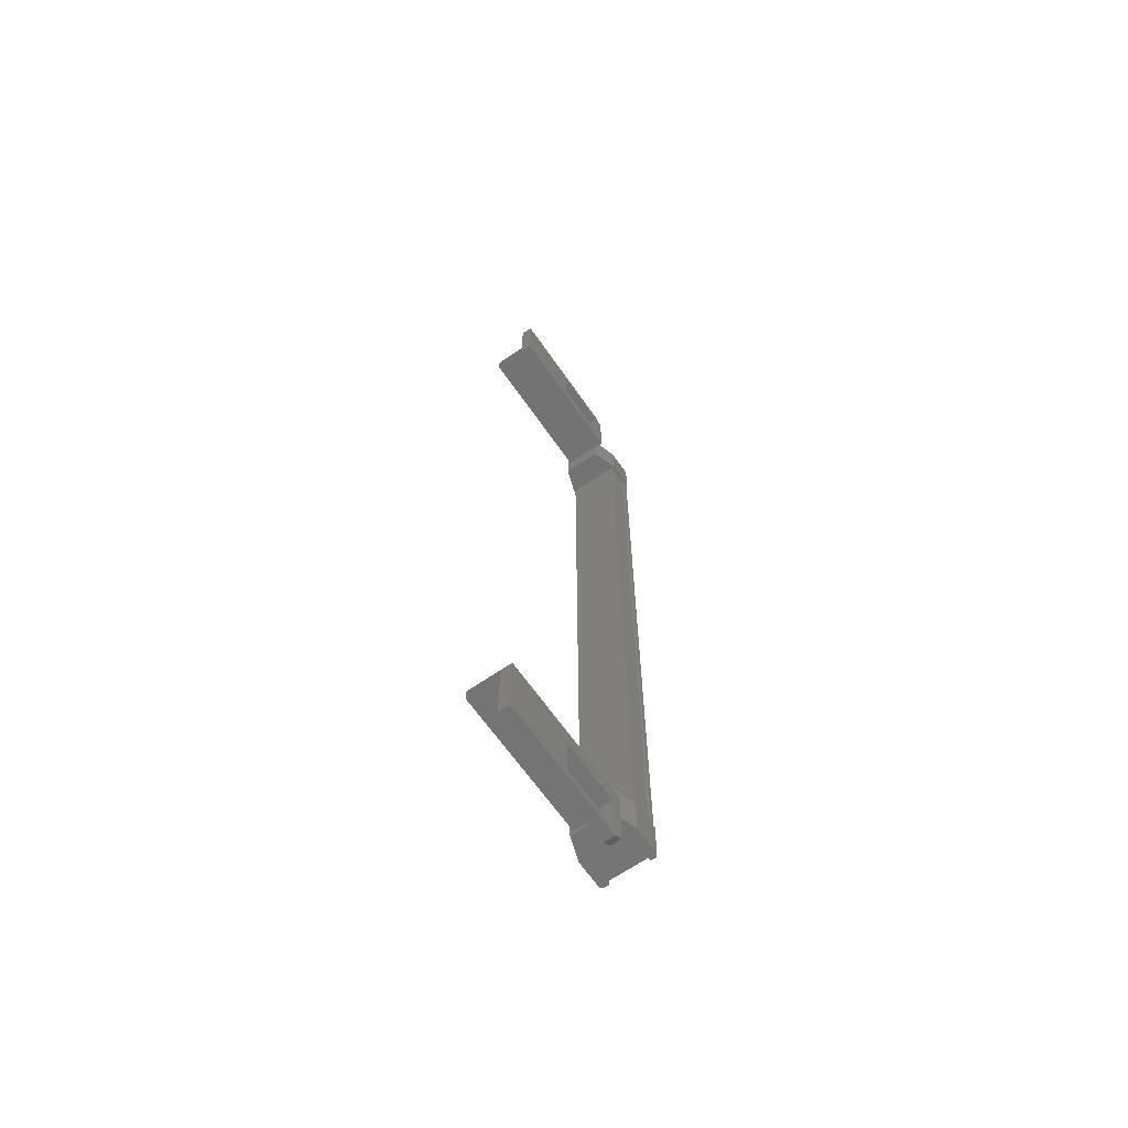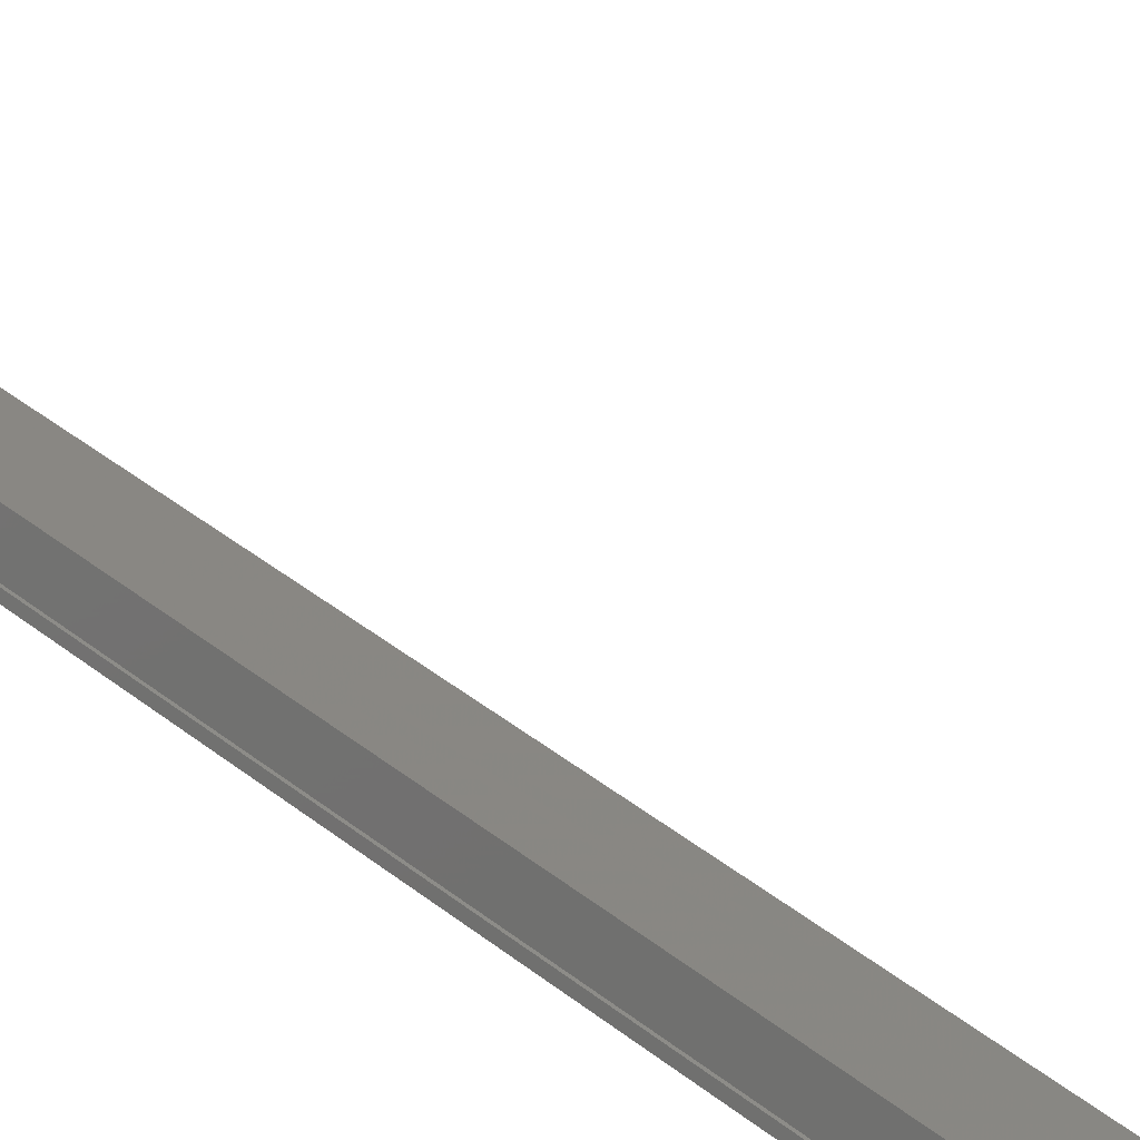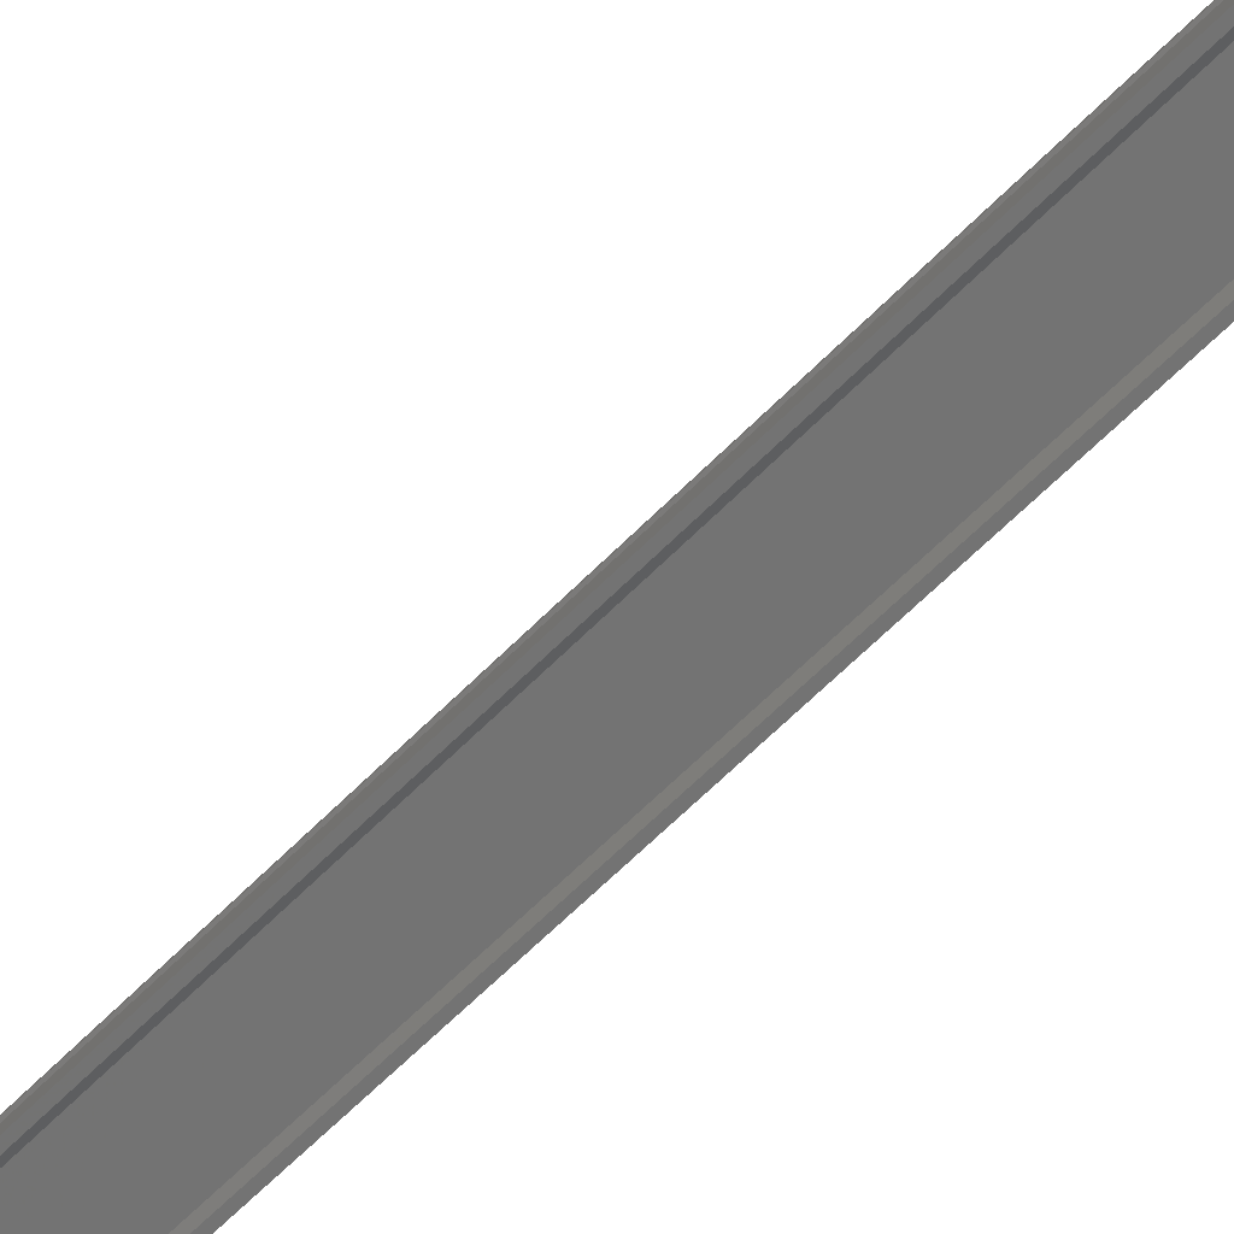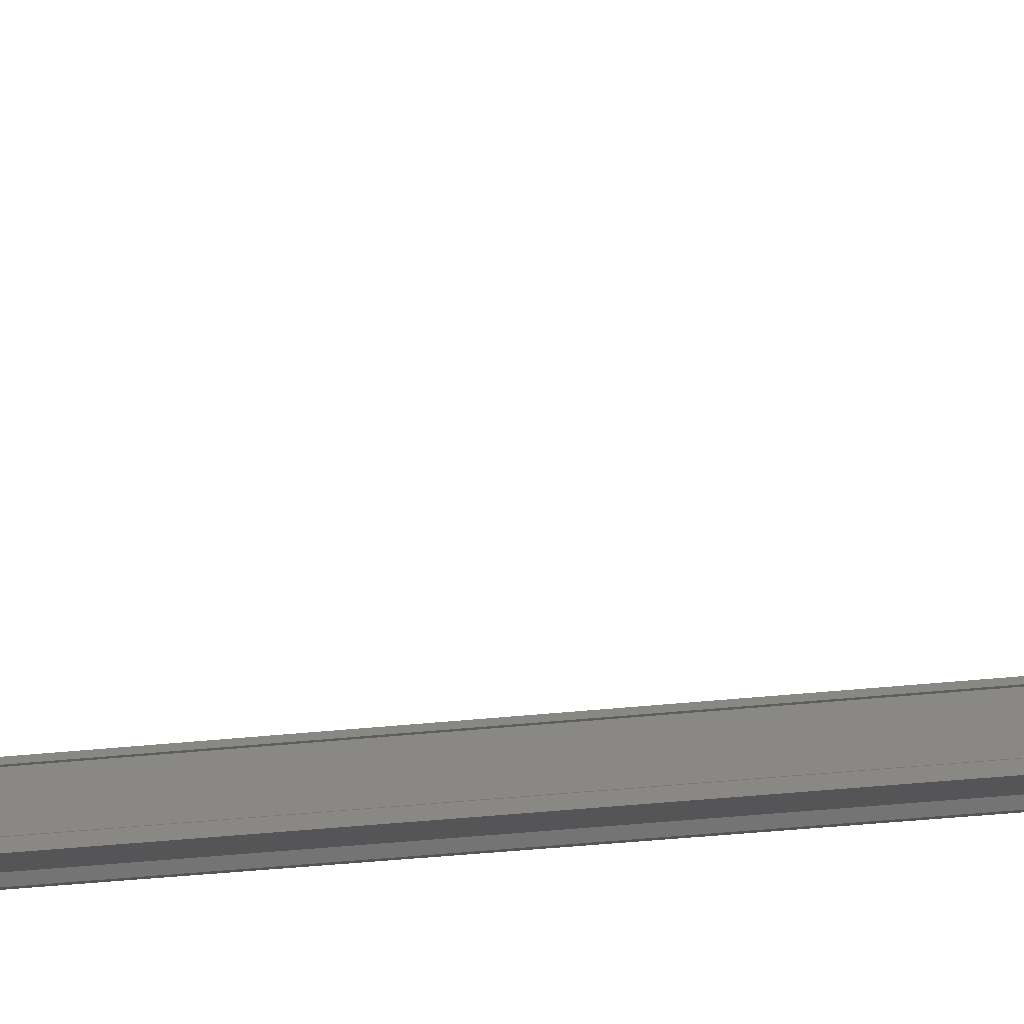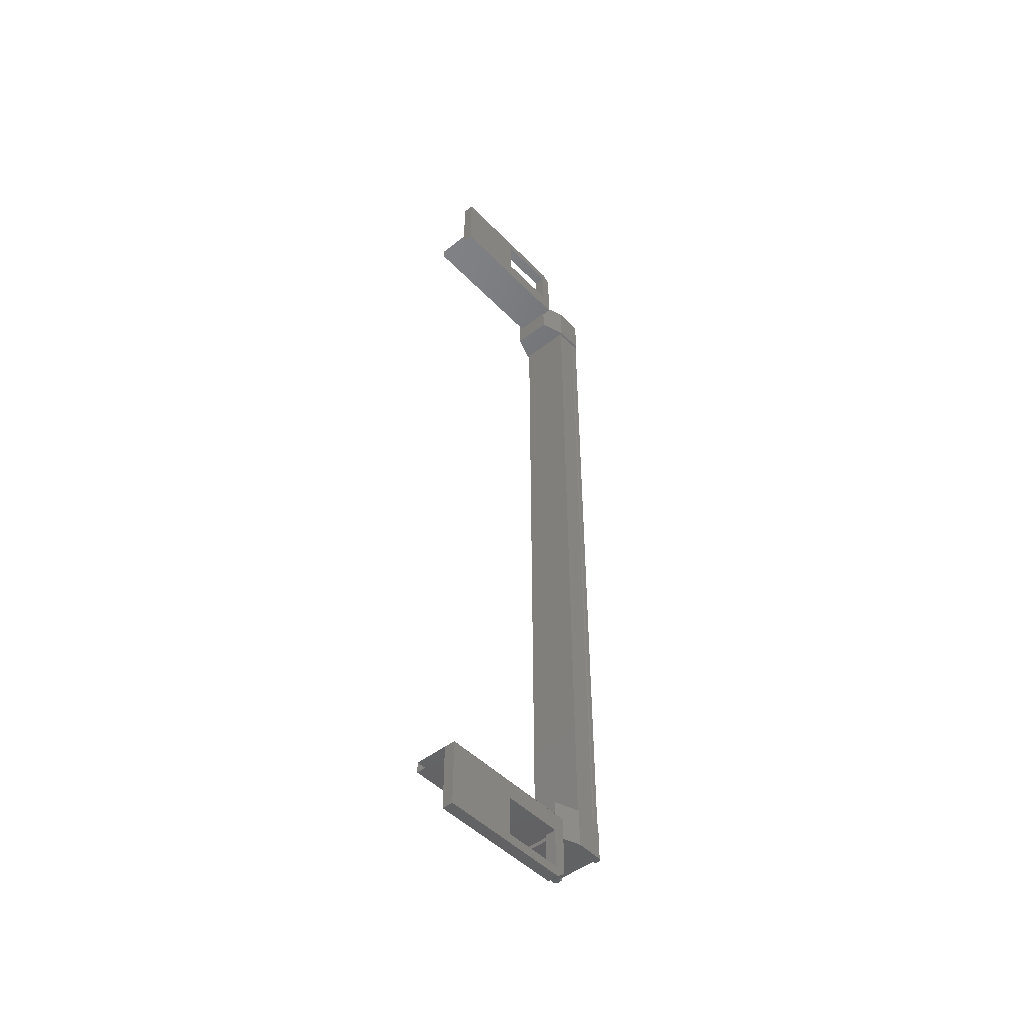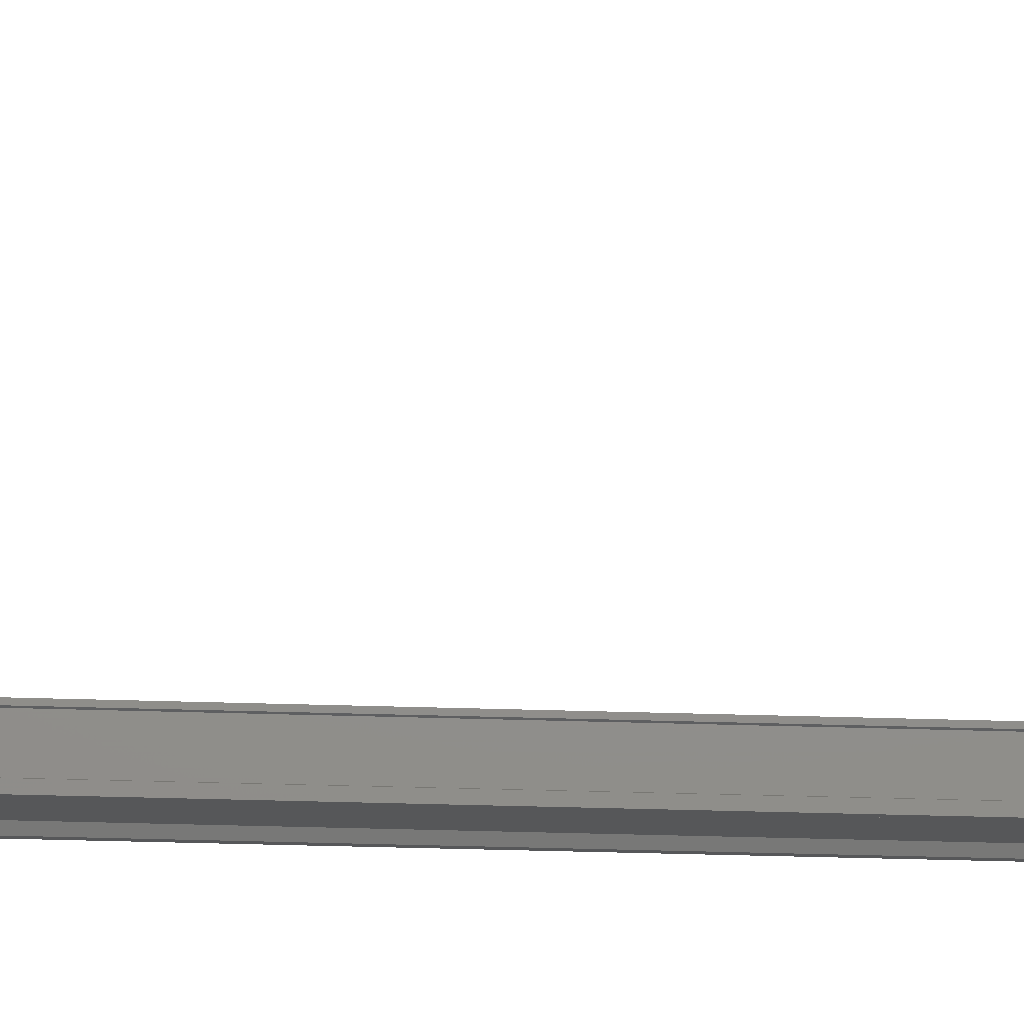
<metadata>
{"format":"stl","ext":"stl","renderer":"f3d","projection":"perspective","resolution":1024,"background":"white","views":[{"elev":-65.8,"azim":18.9,"up":"+Y"},{"elev":34.0,"azim":138.5,"up":"+Z"},{"elev":-57.1,"azim":137.4,"up":"+Z"},{"elev":-30.3,"azim":-80.6,"up":"+Z"},{"elev":-47.9,"azim":25.4,"up":"+Y"},{"elev":-32.9,"azim":-92.6,"up":"+Z"}]}
</metadata>
<code>
# stl→obj: 132 verts, 210 faces
v 15.52 316.9 -85.02
v 15.43 315.7 -84.96
v 15.43 316.9 -84.96
v 15.2 315.7 -84.15
v 16.51 341.7 -82.69
v 15.68 341.7 -81.03
v 16.19 341.7 -82.78
v 16.21 342 -82.85
v 16.21 314.2 -82.85
v 15.68 314.4 -81.03
v 16.19 314.4 -82.78
v 16.51 314.4 -82.69
v 16.99 316.3 -84.54
v 16.89 316.3 -84.57
v 16.89 339.8 -84.57
v 16.77 339.8 -84.48
v 15.2 340.4 -84.15
v 15.43 339.2 -84.96
v 15.2 339.2 -84.15
v 15.66 339.2 -84.88
v 15.27 316.3 -84.22
v 15.27 339.8 -84.22
v 15.3 316.3 -84.22
v 15.3 339.8 -84.22
v 15.47 339.8 -84.81
v 15.38 314.9 -79.97
v 15.08 314.2 -78.91
v 15.08 316.2 -78.91
v 15.4 316.2 -78.82
v 16.6 316.2 -83.02
v 16.84 315.7 -84.64
v 16.99 316.9 -84.6
v 16.99 315.7 -84.6
v 17.03 316.9 -84.5
v 17.03 315.7 -84.5
v 15.08 339.9 -78.91
v 15.4 339.9 -78.82
v 15.08 342 -78.91
v 15.4 342 -78.82
v 16.53 342 -82.76
v 16.6 314.4 -83.02
v 16.28 314.4 -83.11
v 16.28 316.2 -83.11
v 16.19 315.6 -82.78
v 15.68 315.6 -81.03
v 15.64 316.3 -84.8
v 15.59 316.3 -84.94
v 15.59 339.8 -84.94
v 15.48 316.3 -84.97
v 15.48 339.8 -84.97
v 15.68 340.5 -81.03
v 16.19 340.5 -82.78
v 16.28 339.9 -83.11
v 16.28 341.7 -83.11
v 16.6 341.7 -83.02
v 17.03 340.4 -84.5
v 17.03 339.2 -84.5
v 16.99 340.4 -84.6
v 16.99 339.2 -84.6
v 16.84 340.4 -84.64
v 15.67 339.2 -84.98
v 15.52 339.2 -85.02
v 15.43 340.4 -84.96
v 15.2 316.9 -84.15
v 15.66 316.9 -84.88
v 15.67 316.9 -84.98
v 15.64 339.8 -84.8
v 16.77 316.3 -84.48
v 16.51 315.6 -82.69
v 16 315.6 -80.93
v 15.4 314.2 -78.82
v 16.53 314.2 -82.76
v 16.6 339.9 -83.02
v 16 340.5 -80.93
v 16 341.7 -80.93
v 15.34 316.2 -83.36
v 14.14 316.2 -79.18
v 15.34 315.8 -83.36
v 14.14 315.8 -79.18
v 16.59 315.8 -83
v 15.4 315.8 -78.82
v 15.44 339.8 -84.83
v 15.44 316.3 -84.83
v 15.47 316.3 -84.81
v 15.4 340.3 -78.82
v 16.59 340.3 -83
v 14.14 340.3 -79.18
v 15.34 340.3 -83.36
v 14.14 339.9 -79.18
v 15.34 339.9 -83.36
v 16.59 339.9 -83
v 15.25 316.3 -84.15
v 15.25 339.8 -84.15
v 16.76 316.3 -83.72
v 16.76 339.8 -83.72
v 16.78 316.3 -83.79
v 16.78 339.8 -83.79
v 16.75 316.3 -83.81
v 16.75 339.8 -83.81
v 16.92 316.3 -84.4
v 16.92 339.8 -84.4
v 16.95 316.3 -84.4
v 16.95 339.8 -84.4
v 16.99 339.8 -84.54
v 15.38 341.2 -79.97
v 16.51 340.5 -82.69
v 16 314.4 -80.93
v 16.8 315.7 -84.55
v 16.8 316.9 -84.55
v 16.84 316.9 -84.64
v 16.8 316.9 -83.69
v 16.8 315.7 -83.69
v 15.66 315.7 -84.88
v 15.52 315.7 -85.02
v 15.67 315.7 -84.98
v 16.36 316.9 -83.05
v 16.36 315.7 -83.05
v 15.24 315.7 -83.37
v 15.24 316.9 -83.37
v 16.8 340.4 -83.69
v 15.24 340.4 -83.37
v 15.24 339.2 -83.37
v 16.36 339.2 -83.05
v 16.36 340.4 -83.05
v 16.8 339.2 -83.69
v 16.8 339.2 -84.55
v 15.66 340.4 -84.88
v 15.67 340.4 -84.98
v 15.52 340.4 -85.02
v 16.8 340.4 -84.55
v 16.84 339.2 -84.64
v 16.59 316.2 -83
f 1 2 3
f 3 2 4
f 5 6 7
f 7 6 8
f 9 10 11
f 11 10 12
f 13 14 15
f 15 14 16
f 17 18 19
f 19 18 20
f 21 22 23
f 23 22 24
f 24 25 23
f 26 27 28
f 28 27 29
f 29 30 28
f 31 32 33
f 33 32 34
f 34 35 33
f 36 37 38
f 38 37 39
f 39 40 38
f 41 42 43
f 43 42 44
f 44 45 43
f 46 47 48
f 48 47 49
f 49 50 48
f 51 52 53
f 53 52 54
f 54 55 53
f 56 57 58
f 58 57 59
f 59 60 58
f 61 20 62
f 62 20 18
f 18 63 62
f 17 63 18
f 4 64 3
f 3 64 65
f 65 1 3
f 66 1 65
f 48 67 46
f 46 67 16
f 16 68 46
f 14 68 16
f 69 30 70
f 70 30 29
f 29 71 70
f 27 71 29
f 72 71 27
f 36 73 37
f 37 73 74
f 74 39 37
f 75 39 74
f 40 39 75
f 29 76 77
f 77 76 78
f 78 79 77
f 80 79 78
f 81 79 80
f 50 49 82
f 82 49 83
f 83 25 82
f 84 25 83
f 23 25 84
f 85 86 87
f 87 86 88
f 88 89 87
f 90 89 88
f 37 89 90
f 90 91 37
f 21 92 93
f 93 92 94
f 94 95 93
f 96 95 94
f 97 95 96
f 96 98 97
f 97 98 99
f 99 98 100
f 100 101 99
f 102 101 100
f 103 101 102
f 102 13 103
f 103 13 104
f 104 13 15
f 40 8 38
f 38 8 6
f 6 105 38
f 51 105 6
f 36 105 51
f 51 53 36
f 36 53 73
f 73 53 55
f 55 106 73
f 5 106 55
f 52 106 5
f 5 7 52
f 52 7 54
f 54 7 8
f 8 55 54
f 40 55 8
f 5 55 40
f 40 75 5
f 5 75 6
f 6 75 74
f 74 51 6
f 106 51 74
f 52 51 106
f 44 69 45
f 45 69 70
f 70 10 45
f 107 10 70
f 12 10 107
f 107 72 12
f 12 72 41
f 41 72 9
f 9 42 41
f 11 42 9
f 44 42 11
f 11 12 44
f 44 12 69
f 69 12 41
f 41 30 69
f 43 30 41
f 28 30 43
f 43 45 28
f 28 45 26
f 26 45 10
f 10 27 26
f 9 27 10
f 72 27 9
f 108 109 31
f 31 109 110
f 110 32 31
f 109 32 110
f 34 32 109
f 109 111 34
f 34 111 35
f 35 111 112
f 112 108 35
f 4 108 112
f 113 108 4
f 4 2 113
f 113 2 114
f 114 2 1
f 1 115 114
f 66 115 1
f 113 115 66
f 66 65 113
f 113 65 109
f 109 65 64
f 64 111 109
f 116 111 64
f 112 111 116
f 116 117 112
f 112 117 118
f 118 117 116
f 116 119 118
f 64 119 116
f 118 119 64
f 64 4 118
f 118 4 112
f 120 17 121
f 121 17 19
f 19 122 121
f 123 122 19
f 121 122 123
f 123 124 121
f 121 124 120
f 120 124 123
f 123 125 120
f 19 125 123
f 126 125 19
f 19 20 126
f 126 20 127
f 127 20 61
f 61 128 127
f 62 128 61
f 129 128 62
f 62 63 129
f 129 63 127
f 127 63 17
f 17 130 127
f 120 130 17
f 56 130 120
f 120 125 56
f 56 125 57
f 57 125 126
f 126 59 57
f 131 59 126
f 60 59 131
f 131 126 60
f 60 126 130
f 130 126 127
f 70 71 107
f 107 71 72
f 56 58 130
f 130 58 60
f 35 108 33
f 33 108 31
f 129 127 128
f 114 115 113
f 38 105 36
f 113 109 108
f 78 76 80
f 88 86 90
f 93 22 21
f 76 29 132
f 73 106 74

</code>
